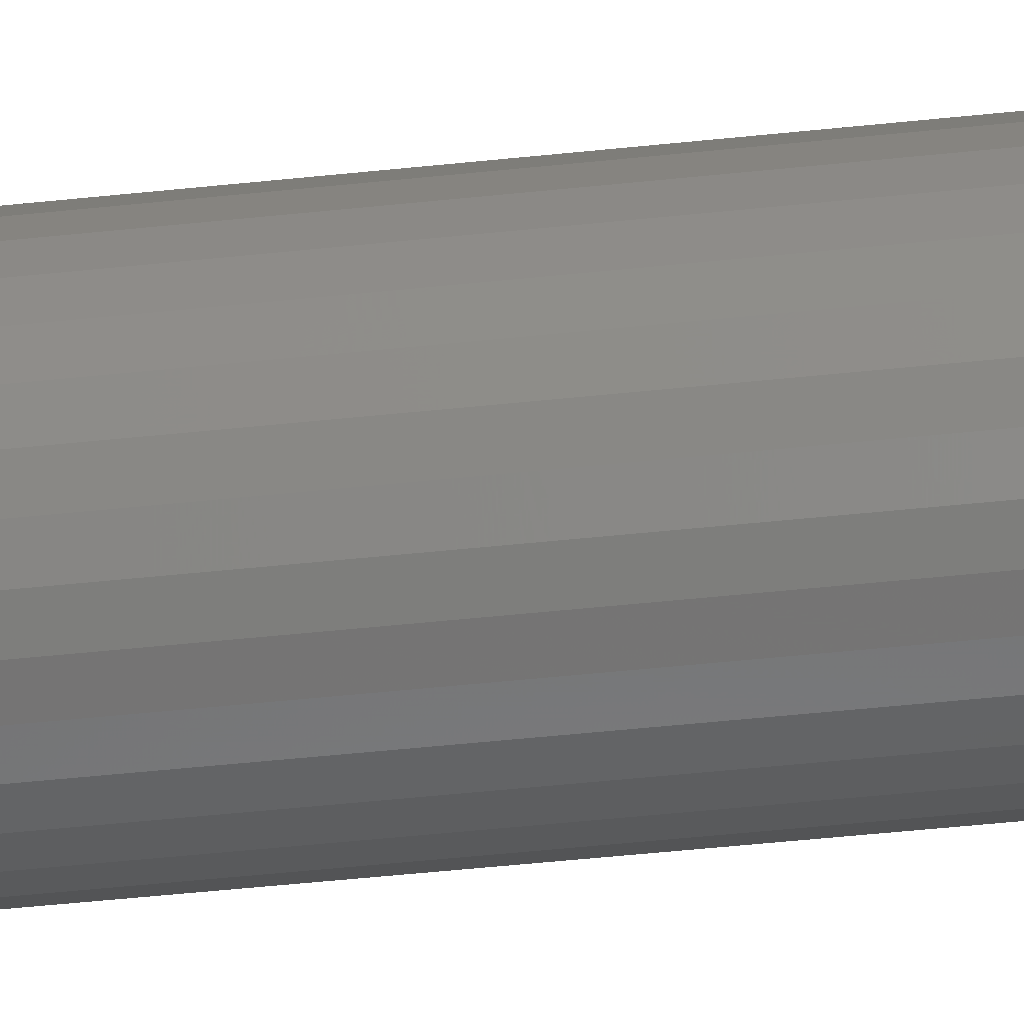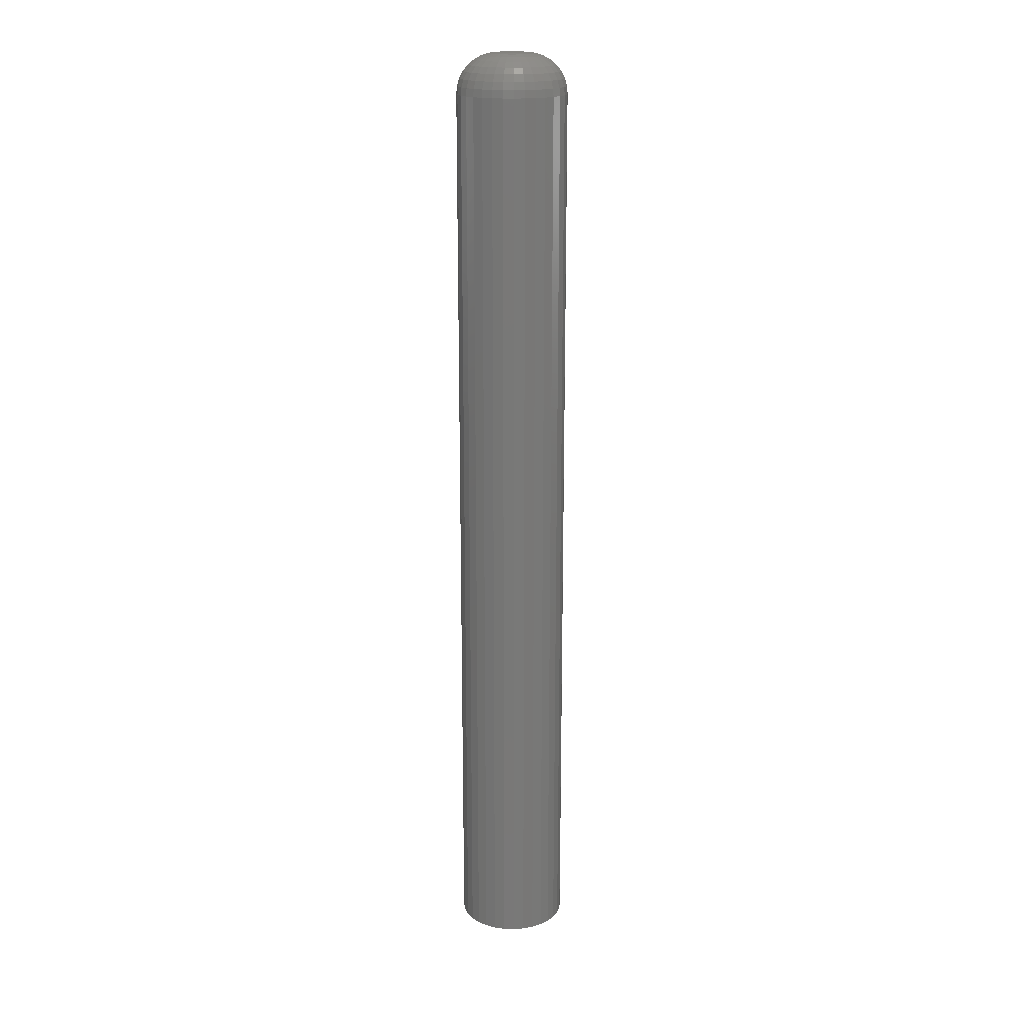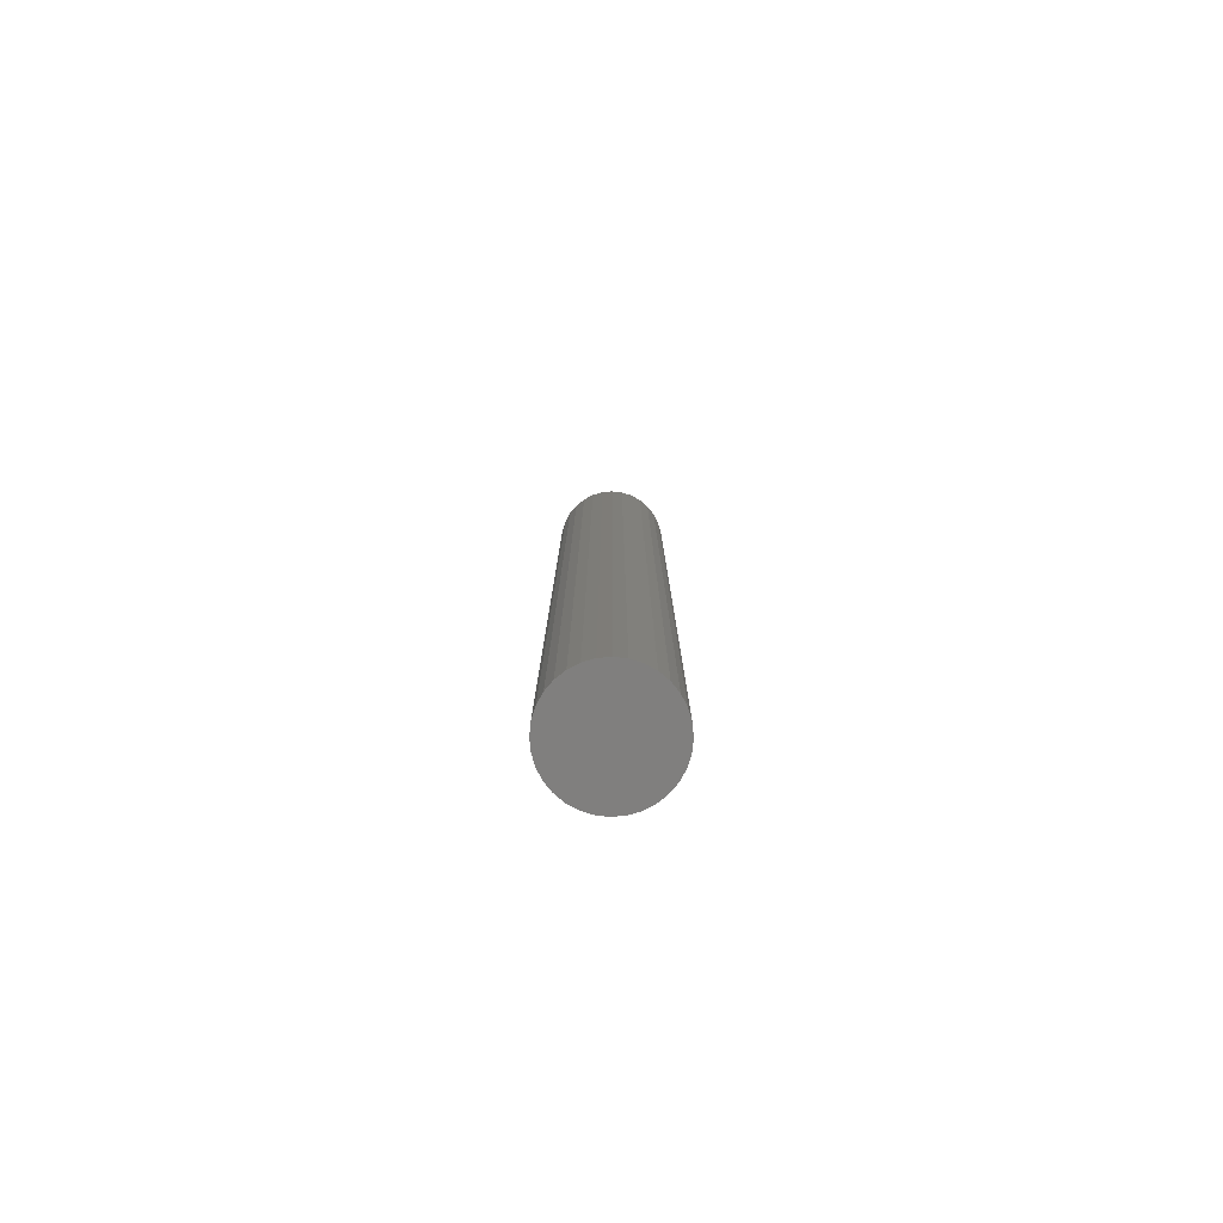
<metadata>
{"format":"stl","ext":"stl","renderer":"f3d","projection":"perspective","resolution":1024,"background":"white","views":[{"elev":-39.6,"azim":-82.0,"up":"+Y"},{"elev":18.4,"azim":-125.8,"up":"+Z"},{"elev":-79.8,"azim":-113.2,"up":"+Z"}]}
</metadata>
<code>
# stl→obj: 320 verts, 636 faces
v 0.007749 0.01012 0.75
v -0.007619 0.008606 0.75
v 0.009593 0.008606 0.75
v -0.009133 0.006762 0.75
v 0.01111 0.006762 0.75
v -0.01026 0.004658 0.75
v 0.01223 0.004658 0.75
v 0.01223 -0.004658 0.75
v -0.009133 -0.006762 0.75
v 0.01111 -0.006762 0.75
v -0.007619 -0.008606 0.75
v 0.009593 -0.008606 0.75
v -0.005775 -0.01012 0.75
v -0.005775 0.01012 0.75
v 0.005645 0.01124 0.75
v 0.003361 0.01194 0.75
v 0.0009868 0.01217 0.75
v -0.001388 0.01194 0.75
v -0.003671 0.01124 0.75
v 0.007749 -0.01012 0.75
v -0.003671 -0.01124 0.75
v -0.001388 -0.01194 0.75
v 0.0009868 -0.01217 0.75
v 0.003361 -0.01194 0.75
v 0.005645 -0.01124 0.75
v 0.01292 0.002374 0.75
v -0.01095 0.002374 0.75
v 0.01316 -4.588e-18 0.75
v -0.01118 -5.522e-18 0.75
v 0.01292 -0.002374 0.75
v -0.01095 -0.002374 0.75
v -0.01026 -0.004658 0.75
v 0.04441 0 0
v 0.04441 -8.777e-17 0.7188
v 0.04357 -0.008471 0
v 0.04357 -0.008471 0.7188
v 0.0411 -0.01662 0
v 0.0411 -0.01662 0.7188
v 0.03709 -0.02412 0
v 0.03709 -0.02412 0.7188
v 0.03169 -0.0307 0
v 0.03169 -0.0307 0.7188
v 0.02511 -0.0361 0
v 0.02511 -0.0361 0.7188
v 0.0176 -0.04012 0
v 0.0176 -0.04012 0.7188
v 0.009458 -0.04259 0
v 0.009458 -0.04259 0.7188
v 0.0009868 -0.04342 0
v 0.0009868 -0.04342 0.7188
v -0.007484 -0.04259 0
v -0.007484 -0.04259 0.7188
v -0.01563 -0.04012 0
v -0.01563 -0.04012 0.7188
v -0.02314 -0.0361 0
v -0.02314 -0.0361 0.7188
v -0.02972 -0.0307 0
v -0.02972 -0.0307 0.7188
v -0.03512 -0.02412 0
v -0.03512 -0.02412 0.7188
v -0.03913 -0.01662 0
v -0.03913 -0.01662 0.7188
v -0.0416 -0.008471 0
v -0.0416 -0.008471 0.7188
v -0.04243 2.46e-17 0
v -0.04243 2.46e-17 0.7188
v -0.0416 0.008471 0
v -0.0416 0.008471 0.7188
v -0.03913 0.01662 0
v -0.03913 0.01662 0.7188
v -0.03512 0.02412 0
v -0.03512 0.02412 0.7188
v -0.02972 0.0307 0
v -0.02972 0.0307 0.7188
v -0.02314 0.0361 0
v -0.02314 0.0361 0.7188
v -0.01563 0.04012 0
v -0.01563 0.04012 0.7188
v -0.007484 0.04259 0
v -0.007484 0.04259 0.7188
v 0.0009868 0.04342 0
v 0.0009868 0.04342 0.7188
v 0.009458 0.04259 0
v 0.009458 0.04259 0.7188
v 0.0176 0.04012 0
v 0.0176 0.04012 0.7188
v 0.02511 0.0361 0
v 0.02511 0.0361 0.7188
v 0.03169 0.0307 0
v 0.03169 0.0307 0.7188
v 0.03709 0.02412 0
v 0.03709 0.02412 0.7188
v 0.0411 0.01662 0
v 0.0411 0.01662 0.7188
v 0.04357 0.008471 0
v 0.04357 0.008471 0.7188
v -0.01728 1.388e-17 0.7494
v -0.01693 0.003564 0.7494
v -0.02314 1.561e-17 0.7476
v -0.02268 0.004708 0.7476
v -0.02855 2.255e-17 0.7447
v -0.02798 0.005762 0.7447
v -0.03328 2.255e-17 0.7408
v -0.03262 0.006685 0.7408
v -0.03717 2.429e-17 0.7361
v -0.03643 0.007444 0.7361
v -0.04006 2.776e-17 0.7307
v -0.03927 0.008007 0.7307
v -0.04183 2.429e-17 0.7248
v -0.04101 0.008354 0.7248
v 0.0189 0.003564 0.7494
v 0.01925 -4.163e-17 0.7494
v 0.02465 0.004708 0.7476
v 0.02512 -5.378e-17 0.7476
v 0.02995 0.005762 0.7447
v 0.03052 -6.765e-17 0.7447
v 0.0346 0.006685 0.7408
v 0.03525 -7.98e-17 0.7408
v 0.03841 0.007444 0.7361
v 0.03914 -9.021e-17 0.7361
v 0.04124 0.008007 0.7307
v 0.04203 -9.714e-17 0.7307
v 0.04298 0.008354 0.7248
v 0.04381 -9.714e-17 0.7248
v 0.01786 0.006991 0.7494
v 0.02328 0.009234 0.7476
v 0.02827 0.0113 0.7447
v 0.03265 0.01311 0.7408
v 0.03624 0.0146 0.7361
v 0.0389 0.01571 0.7307
v 0.04055 0.01639 0.7248
v 0.01618 0.01015 0.7494
v 0.02105 0.01341 0.7476
v 0.02554 0.01641 0.7447
v 0.02948 0.01904 0.7408
v 0.03271 0.0212 0.7361
v 0.03511 0.0228 0.7307
v 0.03659 0.02379 0.7248
v 0.0139 0.01292 0.7494
v 0.01805 0.01706 0.7476
v 0.02187 0.02088 0.7447
v 0.02522 0.02423 0.7408
v 0.02797 0.02698 0.7361
v 0.03001 0.02902 0.7307
v 0.03127 0.03028 0.7248
v 0.01114 0.01519 0.7494
v 0.01439 0.02006 0.7476
v 0.01739 0.02456 0.7447
v 0.02003 0.02849 0.7408
v 0.02218 0.03172 0.7361
v 0.02379 0.03413 0.7307
v 0.02478 0.0356 0.7248
v 0.007978 0.01688 0.7494
v 0.01022 0.02229 0.7476
v 0.01229 0.02728 0.7447
v 0.0141 0.03166 0.7408
v 0.01559 0.03525 0.7361
v 0.01669 0.03792 0.7307
v 0.01737 0.03956 0.7248
v 0.004551 0.01792 0.7494
v 0.005694 0.02367 0.7476
v 0.006748 0.02897 0.7447
v 0.007672 0.03361 0.7408
v 0.00843 0.03742 0.7361
v 0.008994 0.04025 0.7307
v 0.009341 0.042 0.7248
v 0.0009868 0.01827 0.7494
v 0.0009868 0.02413 0.7476
v 0.0009868 0.02953 0.7447
v 0.0009868 0.03427 0.7408
v 0.0009868 0.03815 0.7361
v 0.0009868 0.04104 0.7307
v 0.0009868 0.04282 0.7248
v -0.002577 0.01792 0.7494
v -0.003721 0.02367 0.7476
v -0.004775 0.02897 0.7447
v -0.005699 0.03361 0.7408
v -0.006457 0.03742 0.7361
v -0.00702 0.04025 0.7307
v -0.007367 0.042 0.7248
v -0.006004 0.01688 0.7494
v -0.008247 0.02229 0.7476
v -0.01031 0.02728 0.7447
v -0.01213 0.03166 0.7408
v -0.01361 0.03525 0.7361
v -0.01472 0.03792 0.7307
v -0.0154 0.03956 0.7248
v -0.009162 0.01519 0.7494
v -0.01242 0.02006 0.7476
v -0.01542 0.02456 0.7447
v -0.01805 0.02849 0.7408
v -0.02021 0.03172 0.7361
v -0.02182 0.03413 0.7307
v -0.0228 0.0356 0.7248
v -0.01193 0.01292 0.7494
v -0.01608 0.01706 0.7476
v -0.0199 0.02088 0.7447
v -0.02324 0.02423 0.7408
v -0.02599 0.02698 0.7361
v -0.02803 0.02902 0.7307
v -0.02929 0.03028 0.7248
v -0.0142 0.01015 0.7494
v -0.01908 0.01341 0.7476
v -0.02357 0.01641 0.7447
v -0.02751 0.01904 0.7408
v -0.03074 0.0212 0.7361
v -0.03314 0.0228 0.7307
v -0.03462 0.02379 0.7248
v -0.01589 0.006991 0.7494
v -0.02131 0.009234 0.7476
v -0.0263 0.0113 0.7447
v -0.03067 0.01311 0.7408
v -0.03426 0.0146 0.7361
v -0.03693 0.01571 0.7307
v -0.03857 0.01639 0.7248
v 0.0189 -0.003564 0.7494
v 0.02465 -0.004708 0.7476
v 0.02995 -0.005762 0.7447
v 0.0346 -0.006685 0.7408
v 0.03841 -0.007444 0.7361
v 0.04124 -0.008007 0.7307
v 0.04298 -0.008354 0.7248
v -0.01693 -0.003564 0.7494
v -0.02268 -0.004708 0.7476
v -0.02798 -0.005762 0.7447
v -0.03262 -0.006685 0.7408
v -0.03643 -0.007444 0.7361
v -0.03927 -0.008007 0.7307
v -0.04101 -0.008354 0.7248
v -0.01589 -0.006991 0.7494
v -0.02131 -0.009234 0.7476
v -0.0263 -0.0113 0.7447
v -0.03067 -0.01311 0.7408
v -0.03426 -0.0146 0.7361
v -0.03693 -0.01571 0.7307
v -0.03857 -0.01639 0.7248
v -0.0142 -0.01015 0.7494
v -0.01908 -0.01341 0.7476
v -0.02357 -0.01641 0.7447
v -0.02751 -0.01904 0.7408
v -0.03074 -0.0212 0.7361
v -0.03314 -0.0228 0.7307
v -0.03462 -0.02379 0.7248
v -0.01193 -0.01292 0.7494
v -0.01608 -0.01706 0.7476
v -0.0199 -0.02088 0.7447
v -0.02324 -0.02423 0.7408
v -0.02599 -0.02698 0.7361
v -0.02803 -0.02902 0.7307
v -0.02929 -0.03028 0.7248
v -0.009162 -0.01519 0.7494
v -0.01242 -0.02006 0.7476
v -0.01542 -0.02456 0.7447
v -0.01805 -0.02849 0.7408
v -0.02021 -0.03172 0.7361
v -0.02182 -0.03413 0.7307
v -0.0228 -0.0356 0.7248
v -0.006004 -0.01688 0.7494
v -0.008247 -0.02229 0.7476
v -0.01031 -0.02728 0.7447
v -0.01213 -0.03166 0.7408
v -0.01361 -0.03525 0.7361
v -0.01472 -0.03792 0.7307
v -0.0154 -0.03956 0.7248
v -0.002577 -0.01792 0.7494
v -0.003721 -0.02367 0.7476
v -0.004775 -0.02897 0.7447
v -0.005699 -0.03361 0.7408
v -0.006457 -0.03742 0.7361
v -0.00702 -0.04025 0.7307
v -0.007367 -0.042 0.7248
v 0.0009868 -0.01827 0.7494
v 0.0009868 -0.02413 0.7476
v 0.0009868 -0.02953 0.7447
v 0.0009868 -0.03427 0.7408
v 0.0009868 -0.03815 0.7361
v 0.0009868 -0.04104 0.7307
v 0.0009868 -0.04282 0.7248
v 0.004551 -0.01792 0.7494
v 0.005694 -0.02367 0.7476
v 0.006748 -0.02897 0.7447
v 0.007672 -0.03361 0.7408
v 0.00843 -0.03742 0.7361
v 0.008994 -0.04025 0.7307
v 0.009341 -0.042 0.7248
v 0.007978 -0.01688 0.7494
v 0.01022 -0.02229 0.7476
v 0.01229 -0.02728 0.7447
v 0.0141 -0.03166 0.7408
v 0.01559 -0.03525 0.7361
v 0.01669 -0.03792 0.7307
v 0.01737 -0.03956 0.7248
v 0.01114 -0.01519 0.7494
v 0.01439 -0.02006 0.7476
v 0.01739 -0.02456 0.7447
v 0.02003 -0.02849 0.7408
v 0.02218 -0.03172 0.7361
v 0.02379 -0.03413 0.7307
v 0.02478 -0.0356 0.7248
v 0.0139 -0.01292 0.7494
v 0.01805 -0.01706 0.7476
v 0.02187 -0.02088 0.7447
v 0.02522 -0.02423 0.7408
v 0.02797 -0.02698 0.7361
v 0.03001 -0.02902 0.7307
v 0.03127 -0.03028 0.7248
v 0.01618 -0.01015 0.7494
v 0.02105 -0.01341 0.7476
v 0.02554 -0.01641 0.7447
v 0.02948 -0.01904 0.7408
v 0.03271 -0.0212 0.7361
v 0.03511 -0.0228 0.7307
v 0.03659 -0.02379 0.7248
v 0.01786 -0.006991 0.7494
v 0.02328 -0.009234 0.7476
v 0.02827 -0.0113 0.7447
v 0.03265 -0.01311 0.7408
v 0.03624 -0.0146 0.7361
v 0.0389 -0.01571 0.7307
v 0.04055 -0.01639 0.7248
f 1 2 3
f 2 4 3
f 3 4 5
f 5 4 6
f 5 6 7
f 8 9 10
f 10 9 11
f 10 11 12
f 11 13 12
f 14 2 1
f 14 1 15
f 14 15 16
f 14 16 17
f 14 17 18
f 14 18 19
f 20 12 13
f 20 13 21
f 20 21 22
f 20 22 23
f 20 23 24
f 20 24 25
f 7 6 26
f 26 6 27
f 26 27 28
f 28 27 29
f 28 29 30
f 30 29 31
f 30 31 8
f 8 31 32
f 8 32 9
f 33 34 35
f 35 34 36
f 35 36 37
f 37 36 38
f 37 38 39
f 39 38 40
f 39 40 41
f 41 40 42
f 41 42 43
f 43 42 44
f 43 44 45
f 45 44 46
f 45 46 47
f 47 46 48
f 47 48 49
f 49 48 50
f 49 50 51
f 51 50 52
f 51 52 53
f 53 52 54
f 53 54 55
f 55 54 56
f 55 56 57
f 57 56 58
f 57 58 59
f 59 58 60
f 59 60 61
f 61 60 62
f 61 62 63
f 63 62 64
f 63 64 65
f 65 64 66
f 65 66 67
f 67 66 68
f 67 68 69
f 69 68 70
f 69 70 71
f 71 70 72
f 71 72 73
f 73 72 74
f 73 74 75
f 75 74 76
f 75 76 77
f 77 76 78
f 77 78 79
f 79 78 80
f 79 80 81
f 81 80 82
f 81 82 83
f 83 82 84
f 83 84 85
f 85 84 86
f 85 86 87
f 87 86 88
f 87 88 89
f 89 88 90
f 89 90 91
f 91 90 92
f 91 92 93
f 93 92 94
f 93 94 95
f 95 94 96
f 95 96 33
f 33 96 34
f 29 27 97
f 97 27 98
f 97 98 99
f 99 98 100
f 99 100 101
f 101 100 102
f 101 102 103
f 103 102 104
f 103 104 105
f 105 104 106
f 105 106 107
f 107 106 108
f 107 108 109
f 109 108 110
f 109 110 66
f 66 110 68
f 26 28 111
f 111 28 112
f 111 112 113
f 113 112 114
f 113 114 115
f 115 114 116
f 115 116 117
f 117 116 118
f 117 118 119
f 119 118 120
f 119 120 121
f 121 120 122
f 121 122 123
f 123 122 124
f 123 124 96
f 96 124 34
f 7 26 125
f 125 26 111
f 125 111 126
f 126 111 113
f 126 113 127
f 127 113 115
f 127 115 128
f 128 115 117
f 128 117 129
f 129 117 119
f 129 119 130
f 130 119 121
f 130 121 131
f 131 121 123
f 131 123 94
f 94 123 96
f 5 7 132
f 132 7 125
f 132 125 133
f 133 125 126
f 133 126 134
f 134 126 127
f 134 127 135
f 135 127 128
f 135 128 136
f 136 128 129
f 136 129 137
f 137 129 130
f 137 130 138
f 138 130 131
f 138 131 92
f 92 131 94
f 3 5 139
f 139 5 132
f 139 132 140
f 140 132 133
f 140 133 141
f 141 133 134
f 141 134 142
f 142 134 135
f 142 135 143
f 143 135 136
f 143 136 144
f 144 136 137
f 144 137 145
f 145 137 138
f 145 138 90
f 90 138 92
f 1 3 146
f 146 3 139
f 146 139 147
f 147 139 140
f 147 140 148
f 148 140 141
f 148 141 149
f 149 141 142
f 149 142 150
f 150 142 143
f 150 143 151
f 151 143 144
f 151 144 152
f 152 144 145
f 152 145 88
f 88 145 90
f 15 1 153
f 153 1 146
f 153 146 154
f 154 146 147
f 154 147 155
f 155 147 148
f 155 148 156
f 156 148 149
f 156 149 157
f 157 149 150
f 157 150 158
f 158 150 151
f 158 151 159
f 159 151 152
f 159 152 86
f 86 152 88
f 16 15 160
f 160 15 153
f 160 153 161
f 161 153 154
f 161 154 162
f 162 154 155
f 162 155 163
f 163 155 156
f 163 156 164
f 164 156 157
f 164 157 165
f 165 157 158
f 165 158 166
f 166 158 159
f 166 159 84
f 84 159 86
f 17 16 167
f 167 16 160
f 167 160 168
f 168 160 161
f 168 161 169
f 169 161 162
f 169 162 170
f 170 162 163
f 170 163 171
f 171 163 164
f 171 164 172
f 172 164 165
f 172 165 173
f 173 165 166
f 173 166 82
f 82 166 84
f 18 17 174
f 174 17 167
f 174 167 175
f 175 167 168
f 175 168 176
f 176 168 169
f 176 169 177
f 177 169 170
f 177 170 178
f 178 170 171
f 178 171 179
f 179 171 172
f 179 172 180
f 180 172 173
f 180 173 80
f 80 173 82
f 19 18 181
f 181 18 174
f 181 174 182
f 182 174 175
f 182 175 183
f 183 175 176
f 183 176 184
f 184 176 177
f 184 177 185
f 185 177 178
f 185 178 186
f 186 178 179
f 186 179 187
f 187 179 180
f 187 180 78
f 78 180 80
f 14 19 188
f 188 19 181
f 188 181 189
f 189 181 182
f 189 182 190
f 190 182 183
f 190 183 191
f 191 183 184
f 191 184 192
f 192 184 185
f 192 185 193
f 193 185 186
f 193 186 194
f 194 186 187
f 194 187 76
f 76 187 78
f 2 14 195
f 195 14 188
f 195 188 196
f 196 188 189
f 196 189 197
f 197 189 190
f 197 190 198
f 198 190 191
f 198 191 199
f 199 191 192
f 199 192 200
f 200 192 193
f 200 193 201
f 201 193 194
f 201 194 74
f 74 194 76
f 4 2 202
f 202 2 195
f 202 195 203
f 203 195 196
f 203 196 204
f 204 196 197
f 204 197 205
f 205 197 198
f 205 198 206
f 206 198 199
f 206 199 207
f 207 199 200
f 207 200 208
f 208 200 201
f 208 201 72
f 72 201 74
f 6 4 209
f 209 4 202
f 209 202 210
f 210 202 203
f 210 203 211
f 211 203 204
f 211 204 212
f 212 204 205
f 212 205 213
f 213 205 206
f 213 206 214
f 214 206 207
f 214 207 215
f 215 207 208
f 215 208 70
f 70 208 72
f 27 6 98
f 98 6 209
f 98 209 100
f 100 209 210
f 100 210 102
f 102 210 211
f 102 211 104
f 104 211 212
f 104 212 106
f 106 212 213
f 106 213 108
f 108 213 214
f 108 214 110
f 110 214 215
f 110 215 68
f 68 215 70
f 28 30 112
f 112 30 216
f 112 216 114
f 114 216 217
f 114 217 116
f 116 217 218
f 116 218 118
f 118 218 219
f 118 219 120
f 120 219 220
f 120 220 122
f 122 220 221
f 122 221 124
f 124 221 222
f 124 222 34
f 34 222 36
f 31 29 223
f 223 29 97
f 223 97 224
f 224 97 99
f 224 99 225
f 225 99 101
f 225 101 226
f 226 101 103
f 226 103 227
f 227 103 105
f 227 105 228
f 228 105 107
f 228 107 229
f 229 107 109
f 229 109 64
f 64 109 66
f 32 31 230
f 230 31 223
f 230 223 231
f 231 223 224
f 231 224 232
f 232 224 225
f 232 225 233
f 233 225 226
f 233 226 234
f 234 226 227
f 234 227 235
f 235 227 228
f 235 228 236
f 236 228 229
f 236 229 62
f 62 229 64
f 9 32 237
f 237 32 230
f 237 230 238
f 238 230 231
f 238 231 239
f 239 231 232
f 239 232 240
f 240 232 233
f 240 233 241
f 241 233 234
f 241 234 242
f 242 234 235
f 242 235 243
f 243 235 236
f 243 236 60
f 60 236 62
f 11 9 244
f 244 9 237
f 244 237 245
f 245 237 238
f 245 238 246
f 246 238 239
f 246 239 247
f 247 239 240
f 247 240 248
f 248 240 241
f 248 241 249
f 249 241 242
f 249 242 250
f 250 242 243
f 250 243 58
f 58 243 60
f 13 11 251
f 251 11 244
f 251 244 252
f 252 244 245
f 252 245 253
f 253 245 246
f 253 246 254
f 254 246 247
f 254 247 255
f 255 247 248
f 255 248 256
f 256 248 249
f 256 249 257
f 257 249 250
f 257 250 56
f 56 250 58
f 21 13 258
f 258 13 251
f 258 251 259
f 259 251 252
f 259 252 260
f 260 252 253
f 260 253 261
f 261 253 254
f 261 254 262
f 262 254 255
f 262 255 263
f 263 255 256
f 263 256 264
f 264 256 257
f 264 257 54
f 54 257 56
f 22 21 265
f 265 21 258
f 265 258 266
f 266 258 259
f 266 259 267
f 267 259 260
f 267 260 268
f 268 260 261
f 268 261 269
f 269 261 262
f 269 262 270
f 270 262 263
f 270 263 271
f 271 263 264
f 271 264 52
f 52 264 54
f 23 22 272
f 272 22 265
f 272 265 273
f 273 265 266
f 273 266 274
f 274 266 267
f 274 267 275
f 275 267 268
f 275 268 276
f 276 268 269
f 276 269 277
f 277 269 270
f 277 270 278
f 278 270 271
f 278 271 50
f 50 271 52
f 24 23 279
f 279 23 272
f 279 272 280
f 280 272 273
f 280 273 281
f 281 273 274
f 281 274 282
f 282 274 275
f 282 275 283
f 283 275 276
f 283 276 284
f 284 276 277
f 284 277 285
f 285 277 278
f 285 278 48
f 48 278 50
f 25 24 286
f 286 24 279
f 286 279 287
f 287 279 280
f 287 280 288
f 288 280 281
f 288 281 289
f 289 281 282
f 289 282 290
f 290 282 283
f 290 283 291
f 291 283 284
f 291 284 292
f 292 284 285
f 292 285 46
f 46 285 48
f 20 25 293
f 293 25 286
f 293 286 294
f 294 286 287
f 294 287 295
f 295 287 288
f 295 288 296
f 296 288 289
f 296 289 297
f 297 289 290
f 297 290 298
f 298 290 291
f 298 291 299
f 299 291 292
f 299 292 44
f 44 292 46
f 12 20 300
f 300 20 293
f 300 293 301
f 301 293 294
f 301 294 302
f 302 294 295
f 302 295 303
f 303 295 296
f 303 296 304
f 304 296 297
f 304 297 305
f 305 297 298
f 305 298 306
f 306 298 299
f 306 299 42
f 42 299 44
f 10 12 307
f 307 12 300
f 307 300 308
f 308 300 301
f 308 301 309
f 309 301 302
f 309 302 310
f 310 302 303
f 310 303 311
f 311 303 304
f 311 304 312
f 312 304 305
f 312 305 313
f 313 305 306
f 313 306 40
f 40 306 42
f 8 10 314
f 314 10 307
f 314 307 315
f 315 307 308
f 315 308 316
f 316 308 309
f 316 309 317
f 317 309 310
f 317 310 318
f 318 310 311
f 318 311 319
f 319 311 312
f 319 312 320
f 320 312 313
f 320 313 38
f 38 313 40
f 30 8 216
f 216 8 314
f 216 314 217
f 217 314 315
f 217 315 218
f 218 315 316
f 218 316 219
f 219 316 317
f 219 317 220
f 220 317 318
f 220 318 221
f 221 318 319
f 221 319 222
f 222 319 320
f 222 320 36
f 36 320 38
f 77 79 81
f 77 81 83
f 85 77 83
f 75 77 85
f 87 75 85
f 73 75 87
f 89 73 87
f 71 73 89
f 91 71 89
f 69 71 91
f 93 69 91
f 67 69 93
f 95 67 93
f 37 61 35
f 59 61 37
f 39 59 37
f 57 59 39
f 41 57 39
f 55 57 41
f 43 55 41
f 53 55 43
f 45 53 43
f 51 53 45
f 49 51 45
f 47 49 45
f 61 63 35
f 35 63 65
f 35 65 33
f 33 65 67
f 33 67 95

</code>
